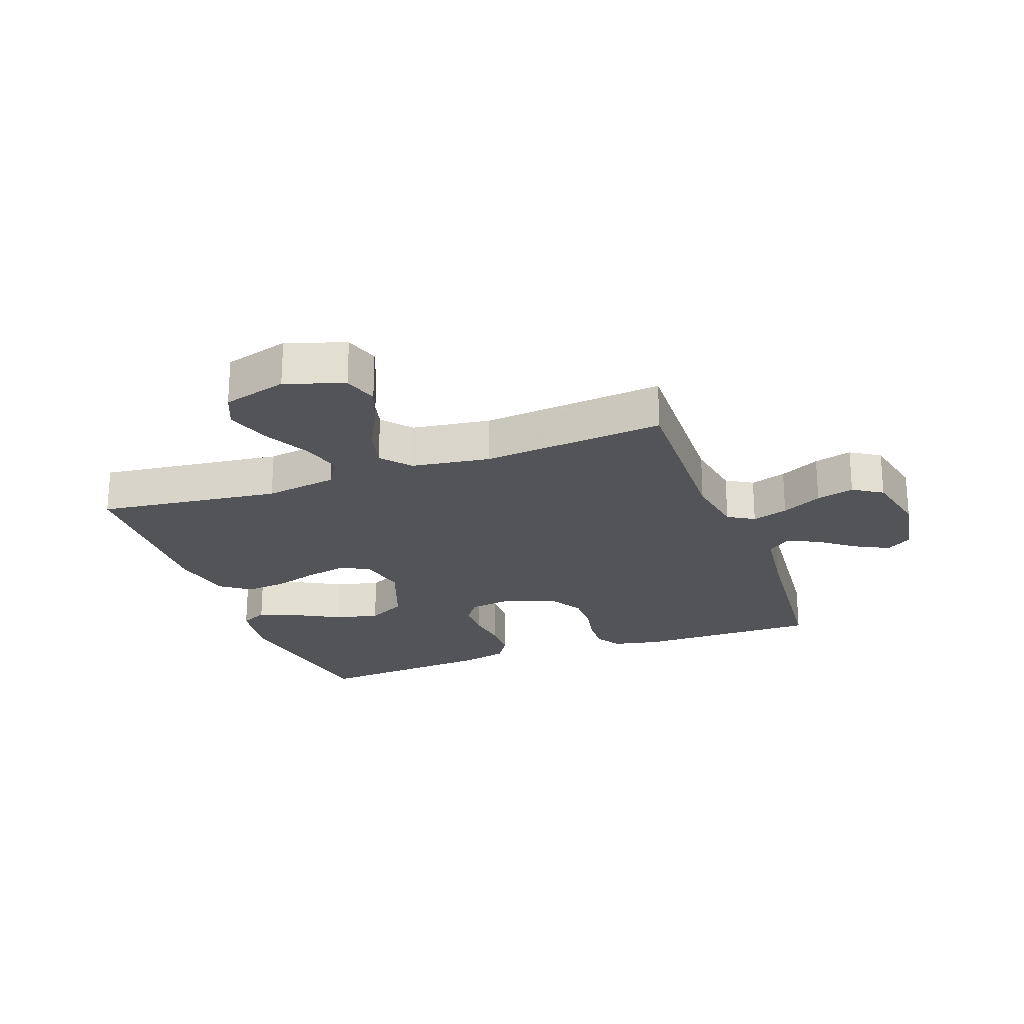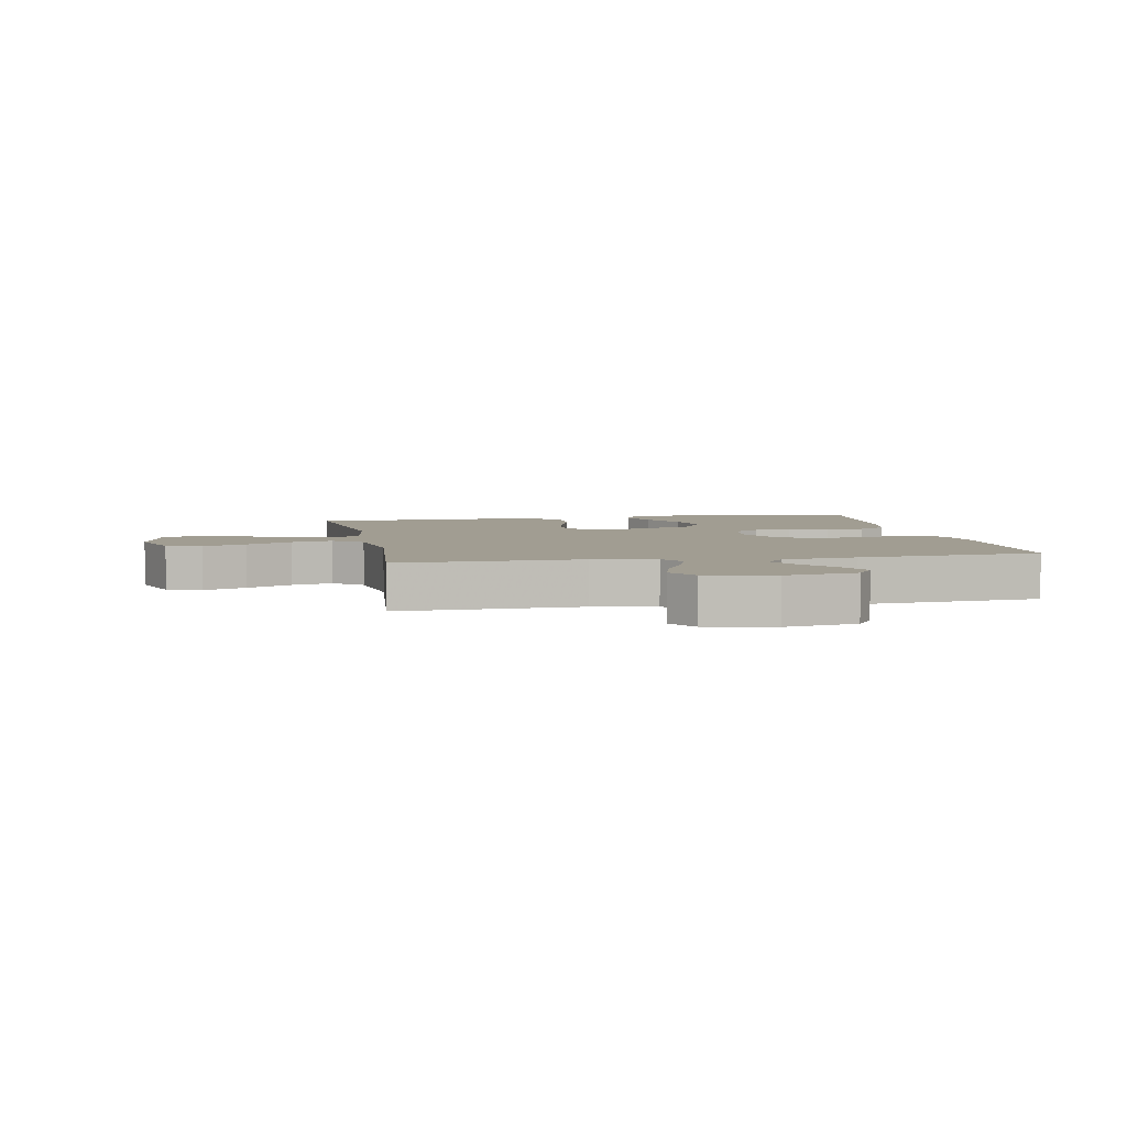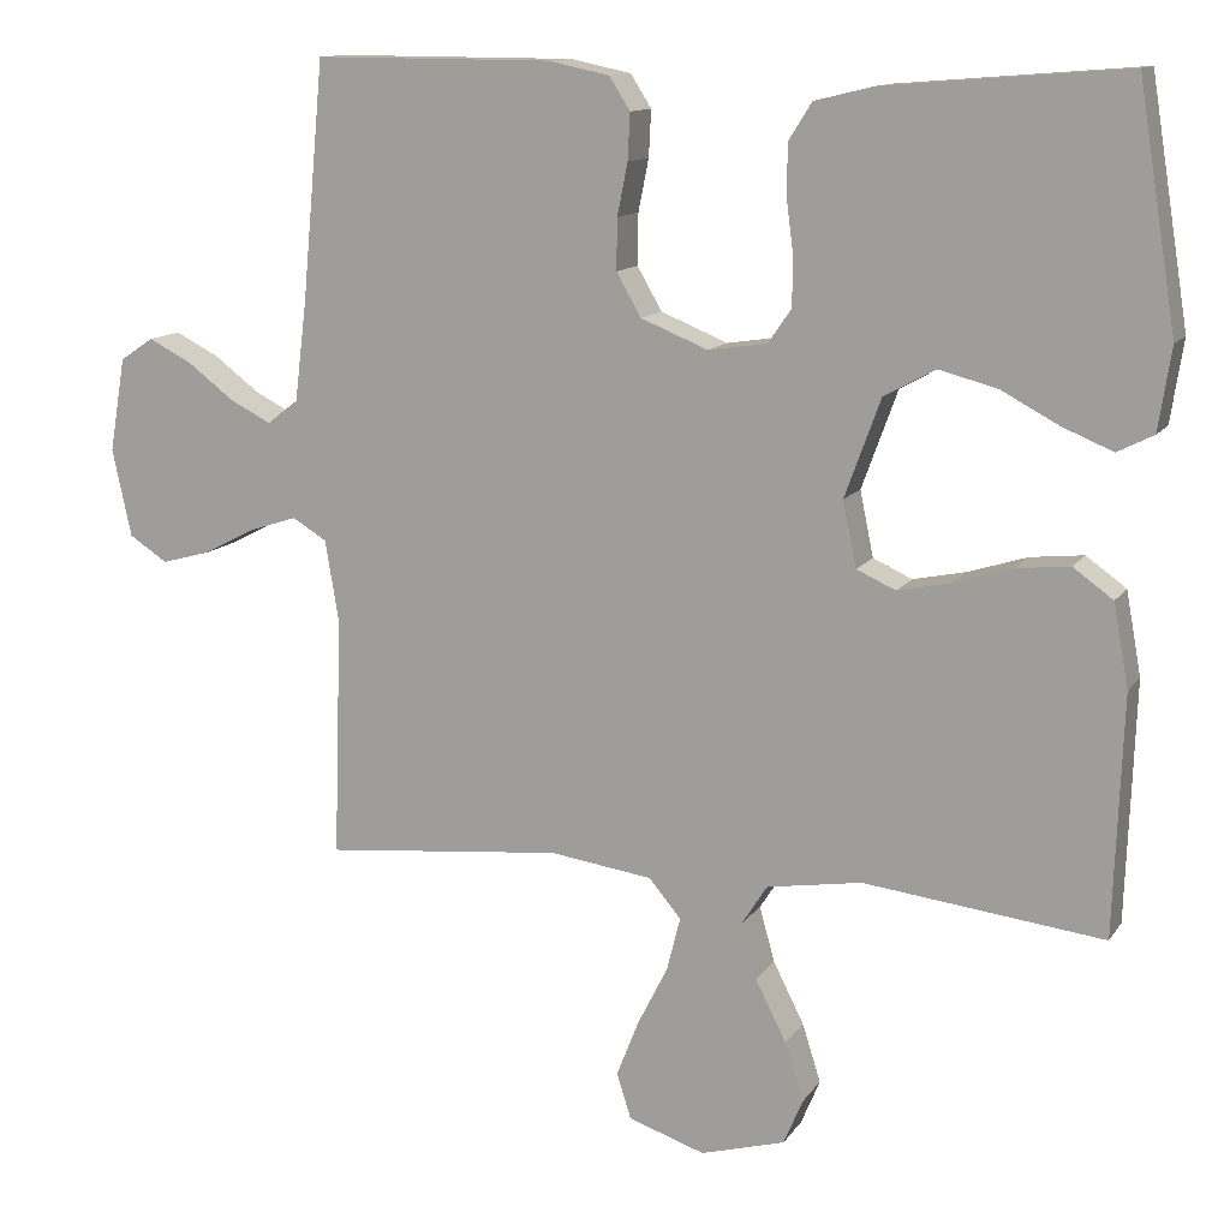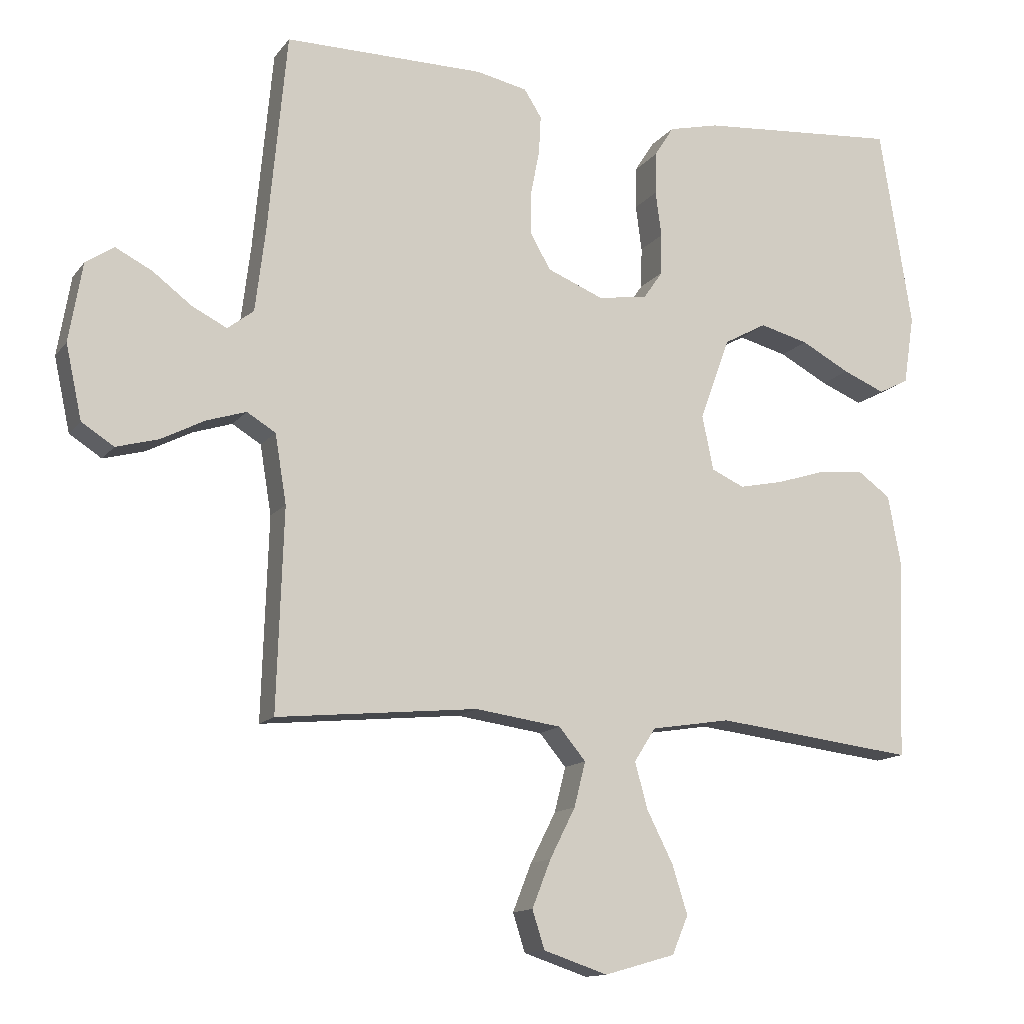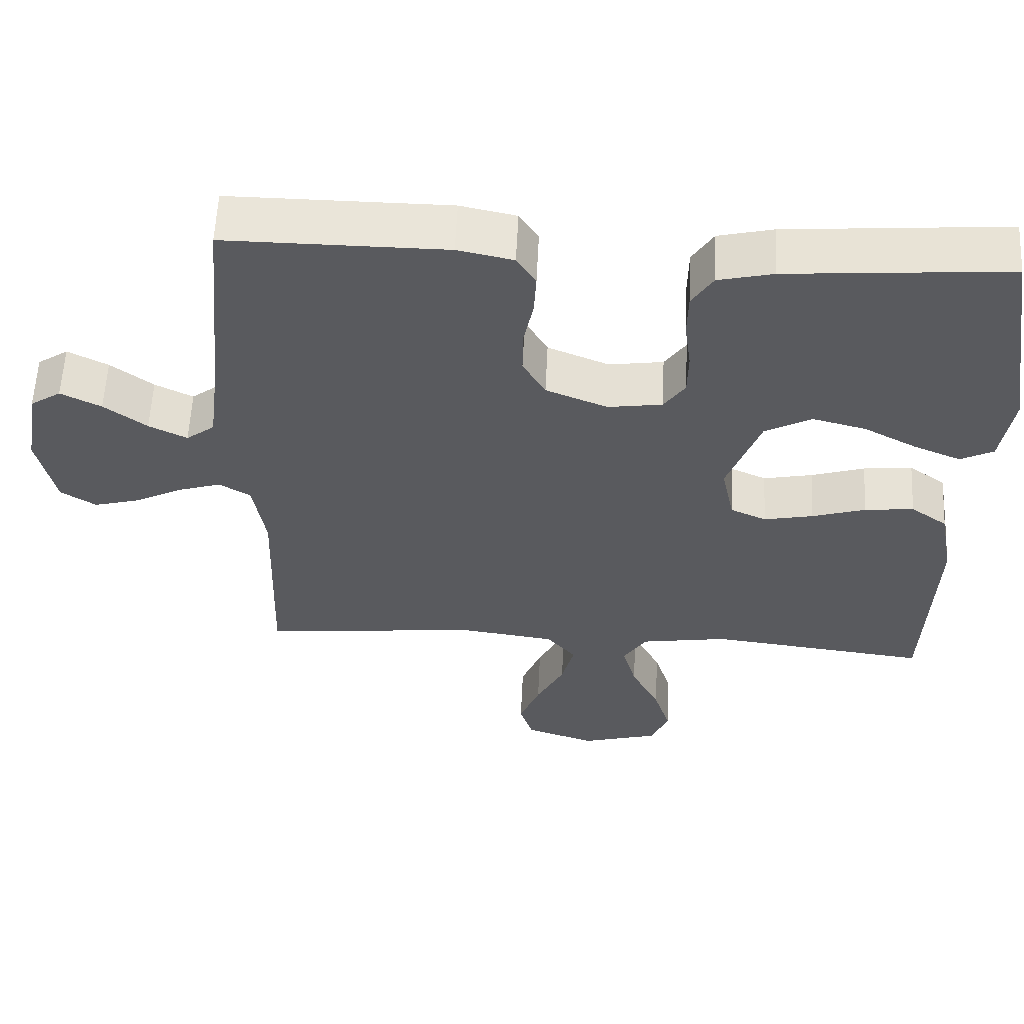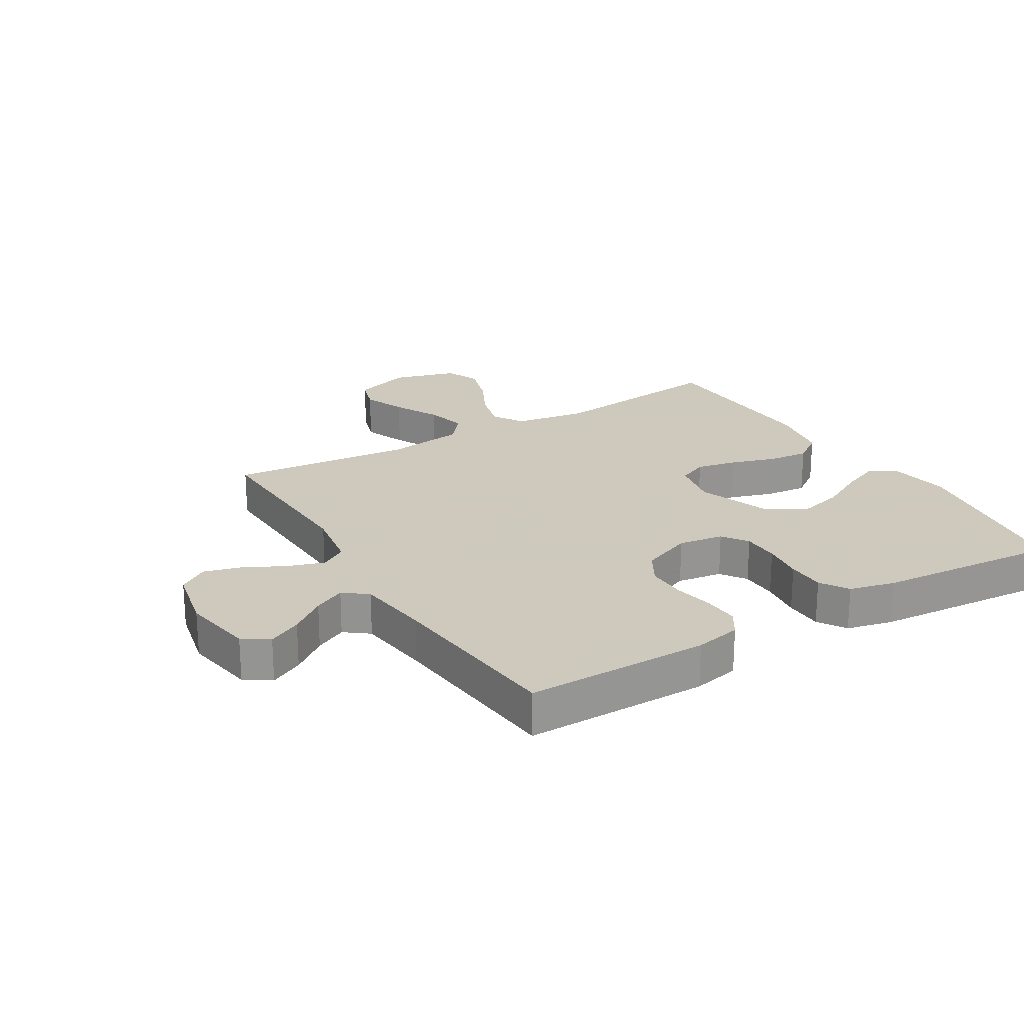
<metadata>
{"format":"obj","ext":"obj","renderer":"f3d","projection":"perspective","resolution":1024,"background":"white","views":[{"elev":-22.9,"azim":-160.0,"up":"+Y"},{"elev":4.6,"azim":-100.8,"up":"+Y"},{"elev":12.4,"azim":21.3,"up":"+Z"},{"elev":-13.2,"azim":-23.0,"up":"+Z"},{"elev":58.3,"azim":2.8,"up":"+Z"},{"elev":22.6,"azim":-31.1,"up":"+Y"}]}
</metadata>
<code>
v 0.5 0.07 0.5
v 0.548 0.07 0.2
v 0.532 0.07 0.097
v 0.487 0.07 0.074
v 0.424 0.07 0.1
v 0.351 0.07 0.139
v 0.278 0.07 0.158
v 0.214 0.07 0.123
v 0.169 0.07 0
v 0.186 0.07 -0.082
v 0.235 0.07 -0.104
v 0.302 0.07 -0.09
v 0.375 0.07 -0.067
v 0.442 0.07 -0.06
v 0.492 0.07 -0.096
v 0.511 0.07 -0.2
v 0.5 0.07 -0.5
v 0.2 0.07 -0.464
v 0.081 0.07 -0.483
v 0.049 0.07 -0.533
v 0.068 0.07 -0.602
v 0.107 0.07 -0.679
v 0.13 0.07 -0.752
v 0.106 0.07 -0.809
v 0 0.07 -0.839
v -0.096 0.07 -0.807
v -0.114 0.07 -0.75
v -0.086 0.07 -0.679
v -0.048 0.07 -0.604
v -0.031 0.07 -0.537
v -0.071 0.07 -0.489
v -0.2 0.07 -0.471
v -0.5 0.07 -0.5
v -0.49 0.07 -0.2
v -0.507 0.07 -0.097
v -0.55 0.07 -0.071
v -0.609 0.07 -0.09
v -0.675 0.07 -0.124
v -0.737 0.07 -0.141
v -0.785 0.07 -0.11
v -0.809 0.07 0
v -0.789 0.07 0.118
v -0.747 0.07 0.146
v -0.692 0.07 0.118
v -0.634 0.07 0.074
v -0.582 0.07 0.048
v -0.543 0.07 0.078
v -0.528 0.07 0.2
v -0.5 0.07 0.5
v -0.2 0.07 0.499
v -0.124 0.07 0.483
v -0.098 0.07 0.442
v -0.101 0.07 0.384
v -0.114 0.07 0.319
v -0.115 0.07 0.255
v -0.084 0.07 0.201
v 0 0.07 0.167
v 0.074 0.07 0.178
v 0.103 0.07 0.22
v 0.104 0.07 0.281
v 0.095 0.07 0.349
v 0.096 0.07 0.412
v 0.125 0.07 0.458
v 0.2 0.07 0.476
v 0.5 0 0.5
v 0.548 0 0.2
v 0.532 0 0.097
v 0.487 0 0.074
v 0.424 0 0.1
v 0.351 0 0.139
v 0.278 0 0.158
v 0.214 0 0.123
v 0.169 0 0
v 0.186 0 -0.082
v 0.235 0 -0.104
v 0.302 0 -0.09
v 0.375 0 -0.067
v 0.442 0 -0.06
v 0.492 0 -0.096
v 0.511 0 -0.2
v 0.5 0 -0.5
v 0.2 0 -0.464
v 0.081 0 -0.483
v 0.049 0 -0.533
v 0.068 0 -0.602
v 0.107 0 -0.679
v 0.13 0 -0.752
v 0.106 0 -0.809
v 0 0 -0.839
v -0.096 0 -0.807
v -0.114 0 -0.75
v -0.086 0 -0.679
v -0.048 0 -0.604
v -0.031 0 -0.537
v -0.071 0 -0.489
v -0.2 0 -0.471
v -0.5 0 -0.5
v -0.49 0 -0.2
v -0.507 0 -0.097
v -0.55 0 -0.071
v -0.609 0 -0.09
v -0.675 0 -0.124
v -0.737 0 -0.141
v -0.785 0 -0.11
v -0.809 0 0
v -0.789 0 0.118
v -0.747 0 0.146
v -0.692 0 0.118
v -0.634 0 0.074
v -0.582 0 0.048
v -0.543 0 0.078
v -0.528 0 0.2
v -0.5 0 0.5
v -0.2 0 0.499
v -0.124 0 0.483
v -0.098 0 0.442
v -0.101 0 0.384
v -0.114 0 0.319
v -0.115 0 0.255
v -0.084 0 0.201
v 0 0 0.167
v 0.074 0 0.178
v 0.103 0 0.22
v 0.104 0 0.281
v 0.095 0 0.349
v 0.096 0 0.412
v 0.125 0 0.458
v 0.2 0 0.476
f 4 5 6
f 3 4 6
f 2 3 6
f 1 2 6
f 64 1 6
f 63 64 6
f 62 63 6
f 61 62 6
f 60 61 6
f 59 60 6 7
f 58 59 7 8
f 57 58 8 9
f 56 57 9 10
f 52 53 54
f 51 52 54
f 50 51 54
f 49 50 54
f 48 49 54
f 47 48 54 55
f 46 47 55 56
f 43 44 45
f 42 43 45
f 41 42 45
f 40 41 45
f 39 40 45
f 38 39 45
f 37 38 45
f 36 37 45 46
f 46 56 10
f 36 46 10
f 35 36 10
f 32 33 34
f 35 10 11
f 34 35 11
f 32 34 11
f 31 32 11
f 27 28 29
f 26 27 29
f 25 26 29
f 24 25 29
f 23 24 29
f 22 23 29
f 21 22 29
f 20 21 29 30
f 31 11 12
f 30 31 12
f 20 30 12
f 19 20 12
f 16 17 18
f 16 18 19
f 15 16 19
f 14 15 19
f 13 14 19
f 12 13 19
f 70 69 68
f 70 68 67
f 70 67 66
f 70 66 65
f 70 65 128
f 70 128 127
f 70 127 126
f 70 126 125
f 70 125 124
f 71 70 124 123
f 72 71 123 122
f 73 72 122 121
f 74 73 121 120
f 118 117 116
f 118 116 115
f 118 115 114
f 118 114 113
f 118 113 112
f 119 118 112 111
f 120 119 111 110
f 109 108 107
f 109 107 106
f 109 106 105
f 109 105 104
f 109 104 103
f 109 103 102
f 109 102 101
f 110 109 101 100
f 74 120 110
f 74 110 100
f 74 100 99
f 98 97 96
f 75 74 99
f 75 99 98
f 75 98 96
f 75 96 95
f 93 92 91
f 93 91 90
f 93 90 89
f 93 89 88
f 93 88 87
f 93 87 86
f 93 86 85
f 94 93 85 84
f 76 75 95
f 76 95 94
f 76 94 84
f 76 84 83
f 82 81 80
f 83 82 80
f 83 80 79
f 83 79 78
f 83 78 77
f 83 77 76
f 1 65 66 2
f 2 66 67 3
f 3 67 68 4
f 4 68 69 5
f 5 69 70 6
f 6 70 71 7
f 7 71 72 8
f 8 72 73 9
f 9 73 74 10
f 10 74 75 11
f 11 75 76 12
f 12 76 77 13
f 13 77 78 14
f 14 78 79 15
f 15 79 80 16
f 16 80 81 17
f 17 81 82 18
f 18 82 83 19
f 19 83 84 20
f 20 84 85 21
f 21 85 86 22
f 22 86 87 23
f 23 87 88 24
f 24 88 89 25
f 25 89 90 26
f 26 90 91 27
f 27 91 92 28
f 28 92 93 29
f 29 93 94 30
f 30 94 95 31
f 31 95 96 32
f 32 96 97 33
f 33 97 98 34
f 34 98 99 35
f 35 99 100 36
f 36 100 101 37
f 37 101 102 38
f 38 102 103 39
f 39 103 104 40
f 40 104 105 41
f 41 105 106 42
f 42 106 107 43
f 43 107 108 44
f 44 108 109 45
f 45 109 110 46
f 46 110 111 47
f 47 111 112 48
f 48 112 113 49
f 49 113 114 50
f 50 114 115 51
f 51 115 116 52
f 52 116 117 53
f 53 117 118 54
f 54 118 119 55
f 55 119 120 56
f 56 120 121 57
f 57 121 122 58
f 58 122 123 59
f 59 123 124 60
f 60 124 125 61
f 61 125 126 62
f 62 126 127 63
f 63 127 128 64
f 64 128 65 1

</code>
